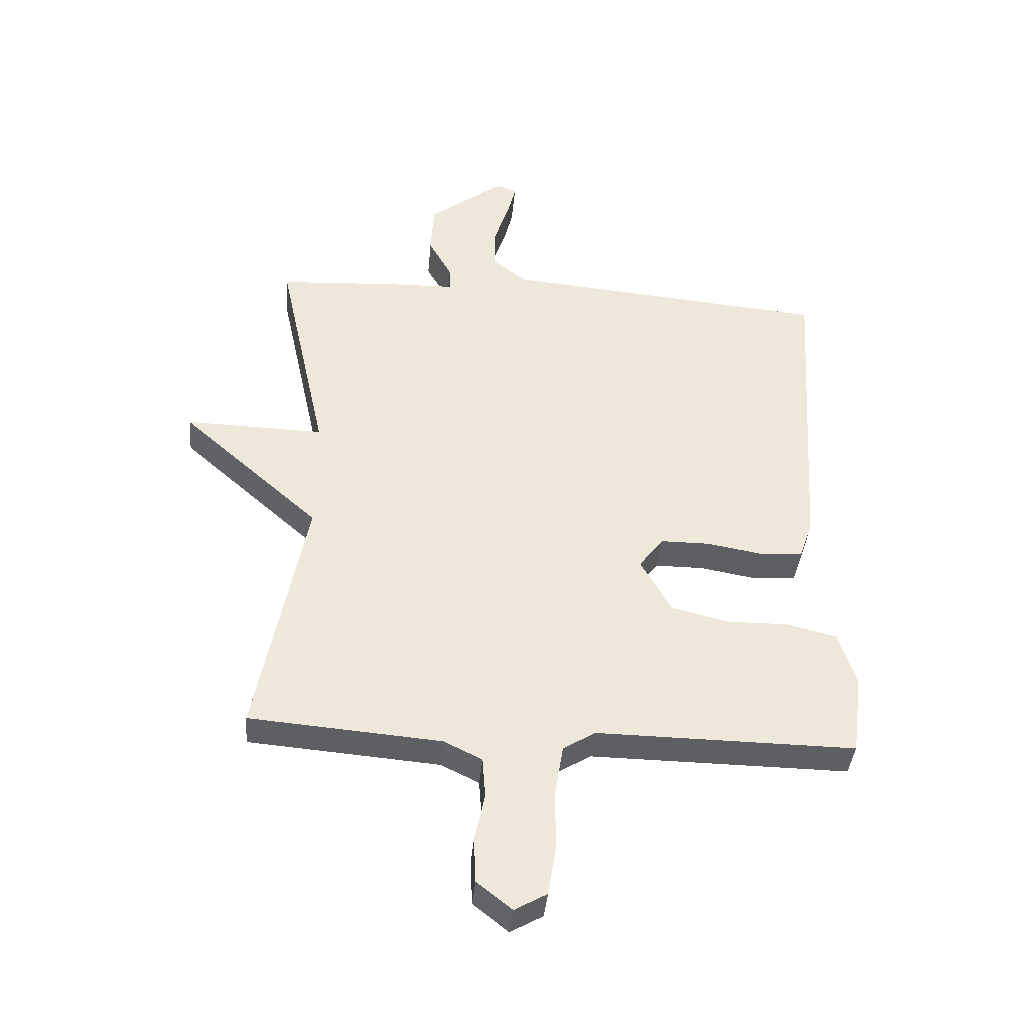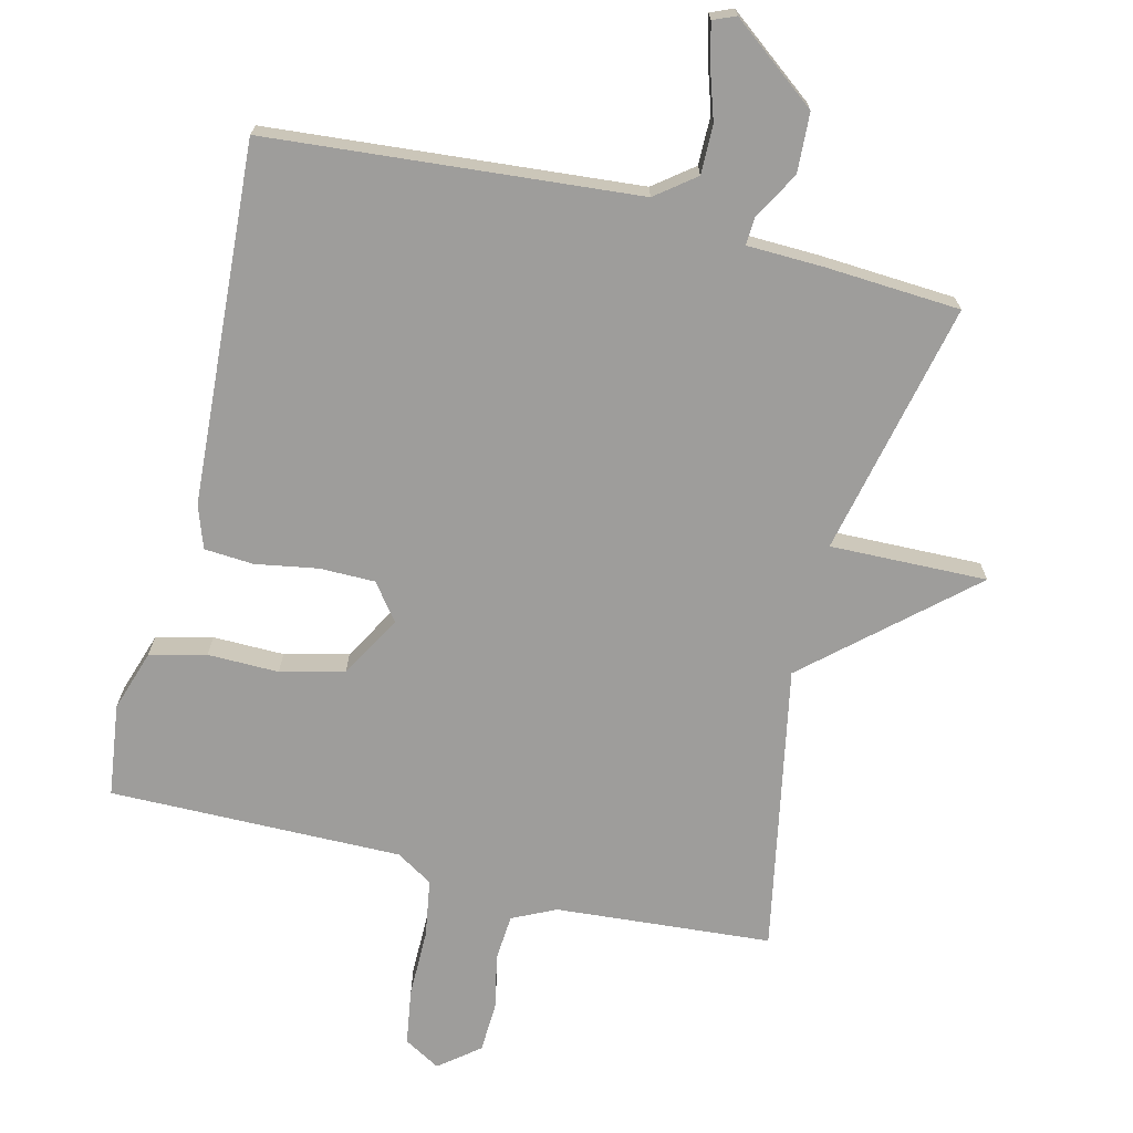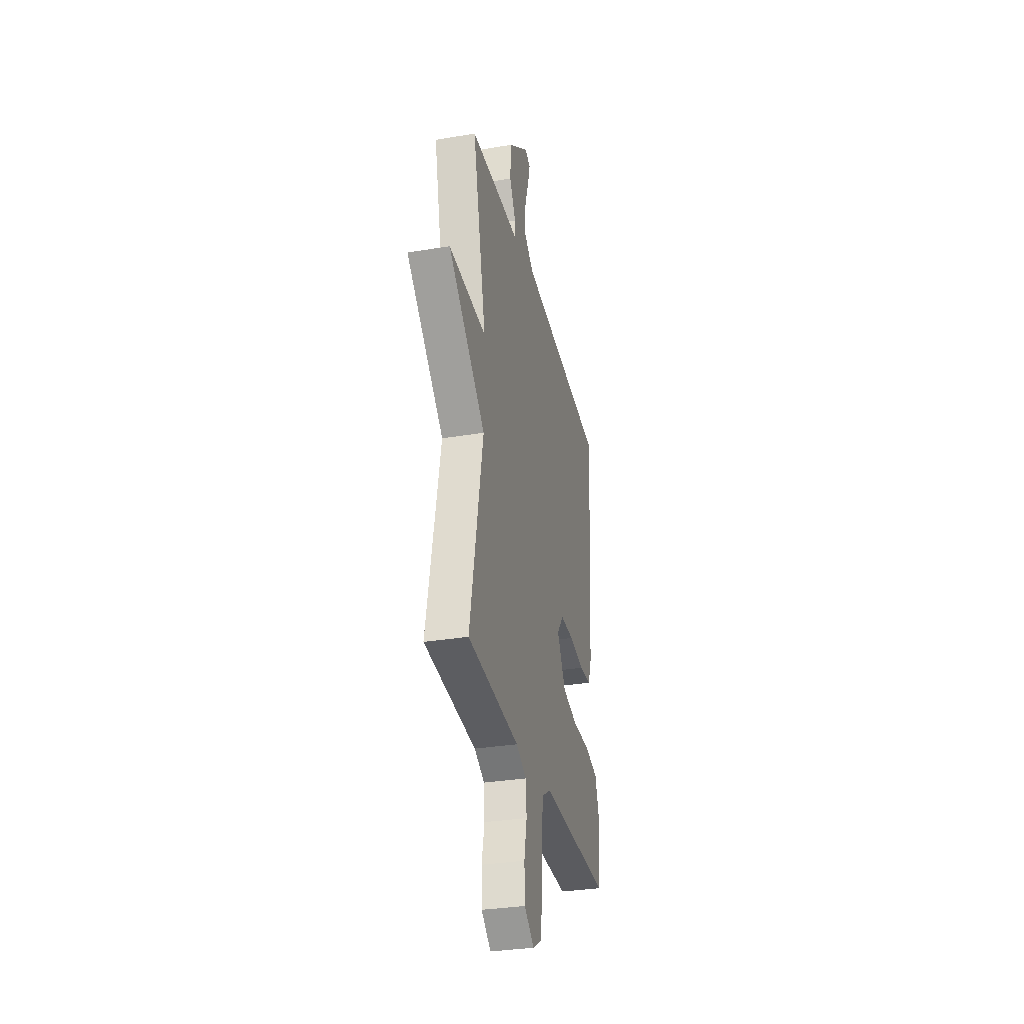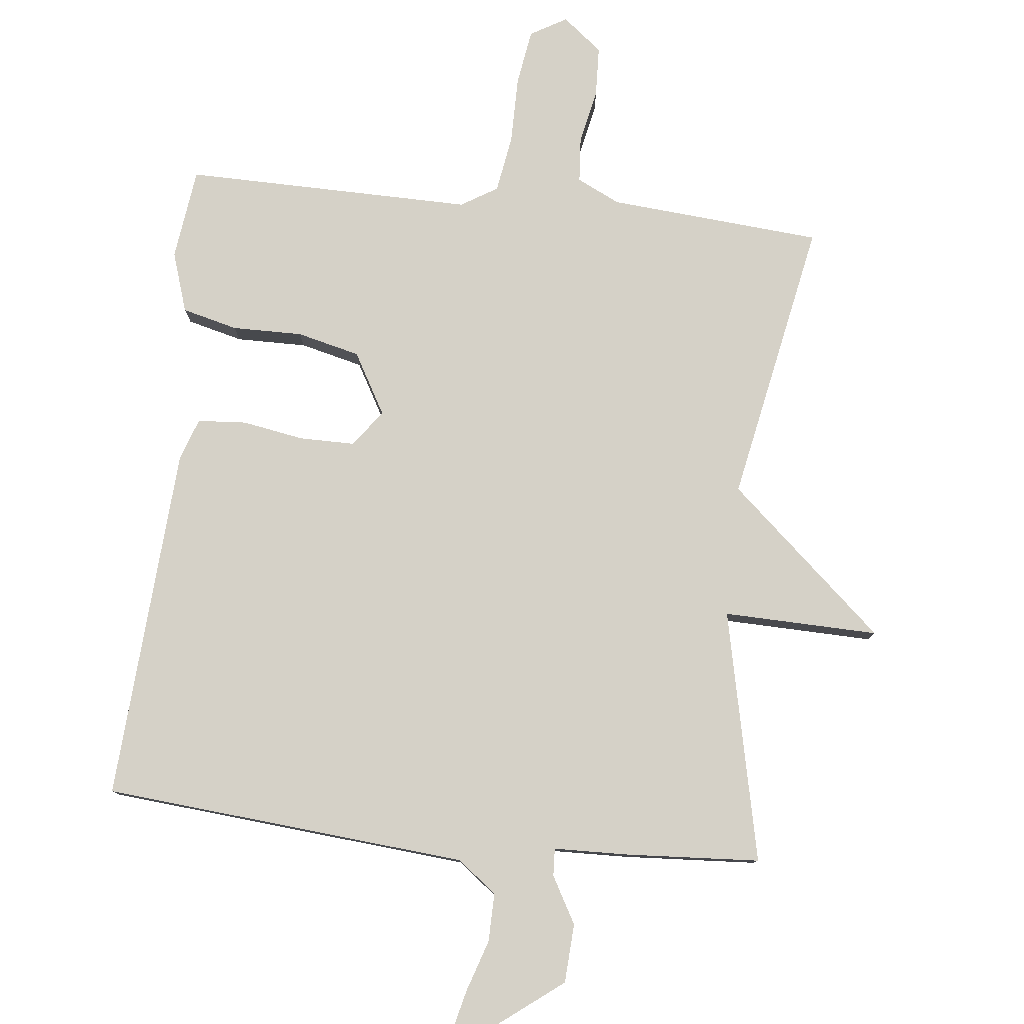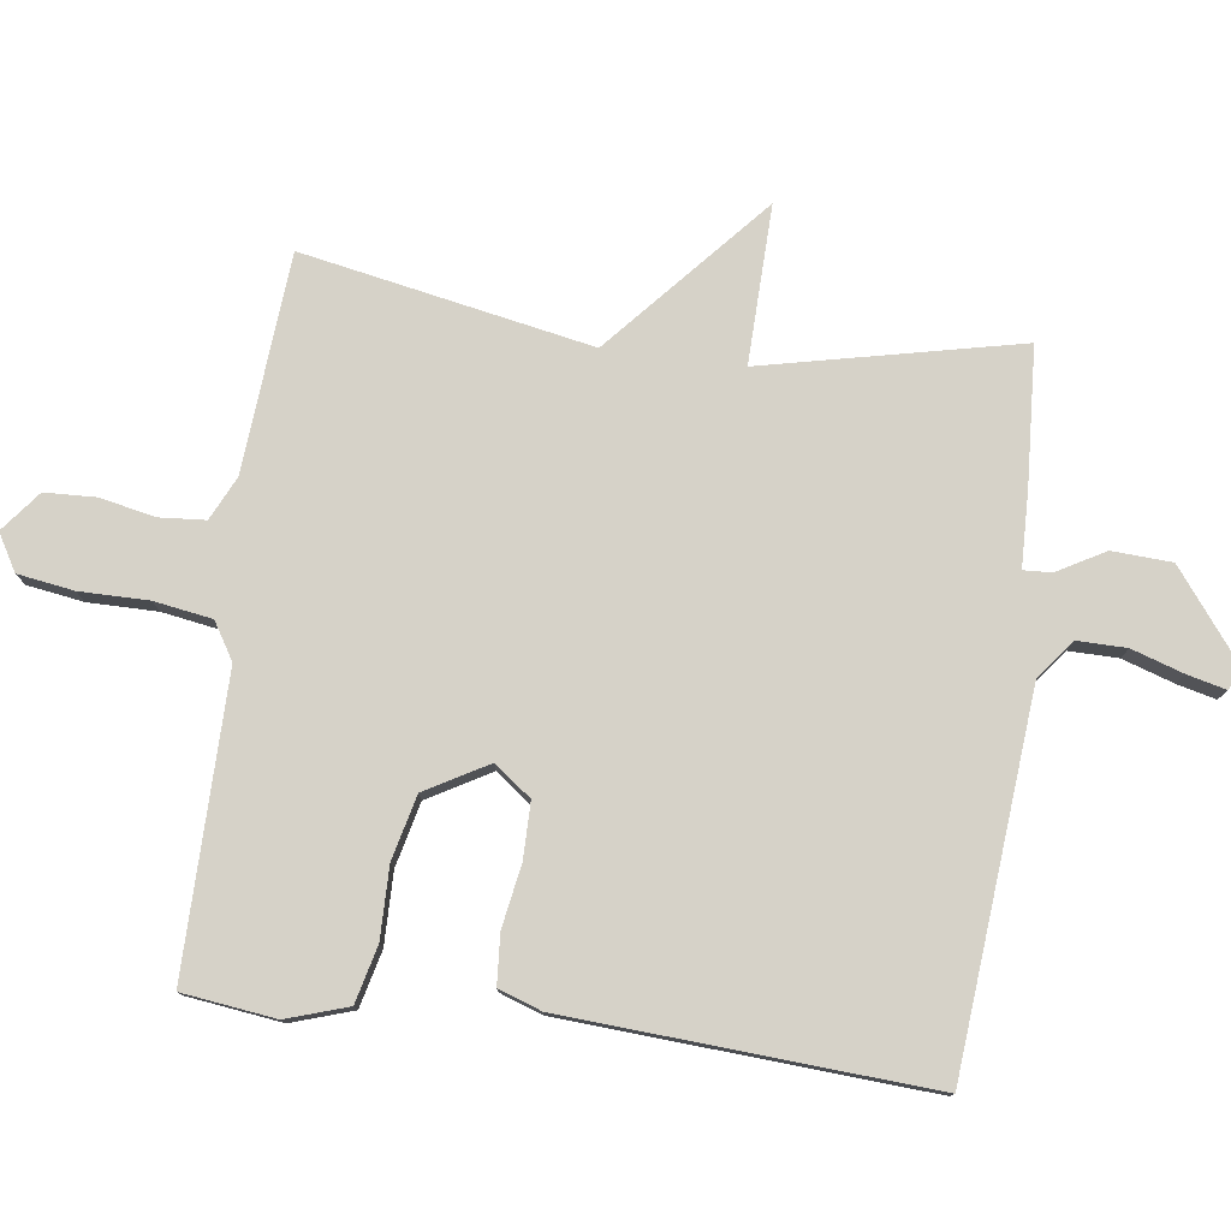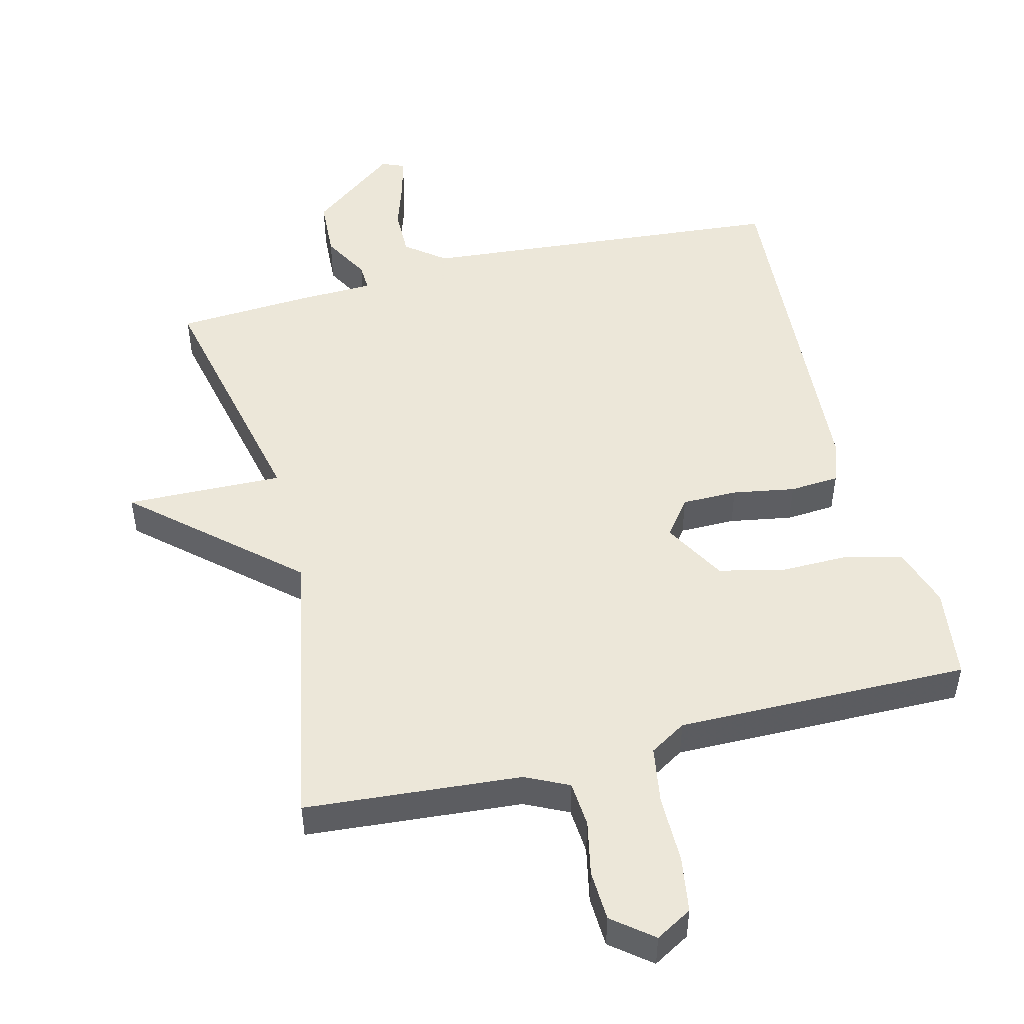
<metadata>
{"format":"obj","ext":"obj","renderer":"f3d","projection":"perspective","resolution":1024,"background":"white","views":[{"elev":-39.5,"azim":174.9,"up":"+Z"},{"elev":-70.4,"azim":-14.0,"up":"+Y"},{"elev":-32.2,"azim":103.2,"up":"+Z"},{"elev":79.2,"azim":6.1,"up":"+Y"},{"elev":78.2,"azim":-82.6,"up":"+Y"},{"elev":49.6,"azim":165.8,"up":"+Y"}]}
</metadata>
<code>
v 0.5 0.07 0.5
v 0.418 0.07 0.124
v 0.65 0.07 0.13
v 0.418 0.07 -0.076
v 0.5 0.07 -0.5
v 0.181 0.07 -0.526
v 0.117 0.07 -0.557
v 0.112 0.07 -0.625
v 0.129 0.07 -0.706
v 0.126 0.07 -0.781
v 0.067 0.07 -0.828
v 0.013 0.07 -0.797
v 0 0.07 -0.714
v 0 0.07 -0.613
v -0.014 0.07 -0.528
v -0.068 0.07 -0.495
v -0.5 0.07 -0.5
v -0.518 0.07 -0.363
v -0.489 0.07 -0.273
v -0.406 0.07 -0.252
v -0.301 0.07 -0.253
v -0.207 0.07 -0.23
v -0.155 0.07 -0.138
v -0.196 0.07 -0.084
v -0.278 0.07 -0.084
v -0.37 0.07 -0.1
v -0.443 0.07 -0.095
v -0.465 0.07 -0.032
v -0.5 0.07 0.5
v 0.045 0.07 0.548
v 0.103 0.07 0.593
v 0.102 0.07 0.665
v 0.077 0.07 0.741
v 0.063 0.07 0.798
v 0.096 0.07 0.812
v 0.224 0.07 0.714
v 0.229 0.07 0.626
v 0.19 0.07 0.556
v 0.188 0.07 0.515
v 0.3 0.07 0.512
v 0.5 0 0.5
v 0.418 0 0.124
v 0.65 0 0.13
v 0.418 0 -0.076
v 0.5 0 -0.5
v 0.181 0 -0.526
v 0.117 0 -0.557
v 0.112 0 -0.625
v 0.129 0 -0.706
v 0.126 0 -0.781
v 0.067 0 -0.828
v 0.013 0 -0.797
v 0 0 -0.714
v 0 0 -0.613
v -0.014 0 -0.528
v -0.068 0 -0.495
v -0.5 0 -0.5
v -0.518 0 -0.363
v -0.489 0 -0.273
v -0.406 0 -0.252
v -0.301 0 -0.253
v -0.207 0 -0.23
v -0.155 0 -0.138
v -0.196 0 -0.084
v -0.278 0 -0.084
v -0.37 0 -0.1
v -0.443 0 -0.095
v -0.465 0 -0.032
v -0.5 0 0.5
v 0.045 0 0.548
v 0.103 0 0.593
v 0.102 0 0.665
v 0.077 0 0.741
v 0.063 0 0.798
v 0.096 0 0.812
v 0.224 0 0.714
v 0.229 0 0.626
v 0.19 0 0.556
v 0.188 0 0.515
v 0.3 0 0.512
f 39 40 1 2
f 36 37 38
f 35 36 38
f 34 35 38
f 33 34 38
f 32 33 38
f 31 32 38 39
f 30 31 39 2
f 29 30 2
f 28 29 2
f 27 28 2
f 26 27 2
f 25 26 2
f 19 20 21
f 18 19 21
f 17 18 21
f 16 17 21
f 15 16 21 22
f 12 13 14
f 11 12 14
f 10 11 14
f 9 10 14
f 8 9 14
f 7 8 14 15
f 15 22 23
f 7 15 23
f 6 7 23
f 2 3 4
f 25 2 4
f 24 25 4
f 6 23 24
f 5 6 24
f 4 5 24
f 42 41 80 79
f 78 77 76
f 78 76 75
f 78 75 74
f 78 74 73
f 78 73 72
f 79 78 72 71
f 42 79 71 70
f 42 70 69
f 42 69 68
f 42 68 67
f 42 67 66
f 42 66 65
f 61 60 59
f 61 59 58
f 61 58 57
f 61 57 56
f 62 61 56 55
f 54 53 52
f 54 52 51
f 54 51 50
f 54 50 49
f 54 49 48
f 55 54 48 47
f 63 62 55
f 63 55 47
f 63 47 46
f 44 43 42
f 44 42 65
f 44 65 64
f 64 63 46
f 64 46 45
f 64 45 44
f 1 41 42 2
f 2 42 43 3
f 3 43 44 4
f 4 44 45 5
f 5 45 46 6
f 6 46 47 7
f 7 47 48 8
f 8 48 49 9
f 9 49 50 10
f 10 50 51 11
f 11 51 52 12
f 12 52 53 13
f 13 53 54 14
f 14 54 55 15
f 15 55 56 16
f 16 56 57 17
f 17 57 58 18
f 18 58 59 19
f 19 59 60 20
f 20 60 61 21
f 21 61 62 22
f 22 62 63 23
f 23 63 64 24
f 24 64 65 25
f 25 65 66 26
f 26 66 67 27
f 27 67 68 28
f 28 68 69 29
f 29 69 70 30
f 30 70 71 31
f 31 71 72 32
f 32 72 73 33
f 33 73 74 34
f 34 74 75 35
f 35 75 76 36
f 36 76 77 37
f 37 77 78 38
f 38 78 79 39
f 39 79 80 40
f 40 80 41 1

</code>
